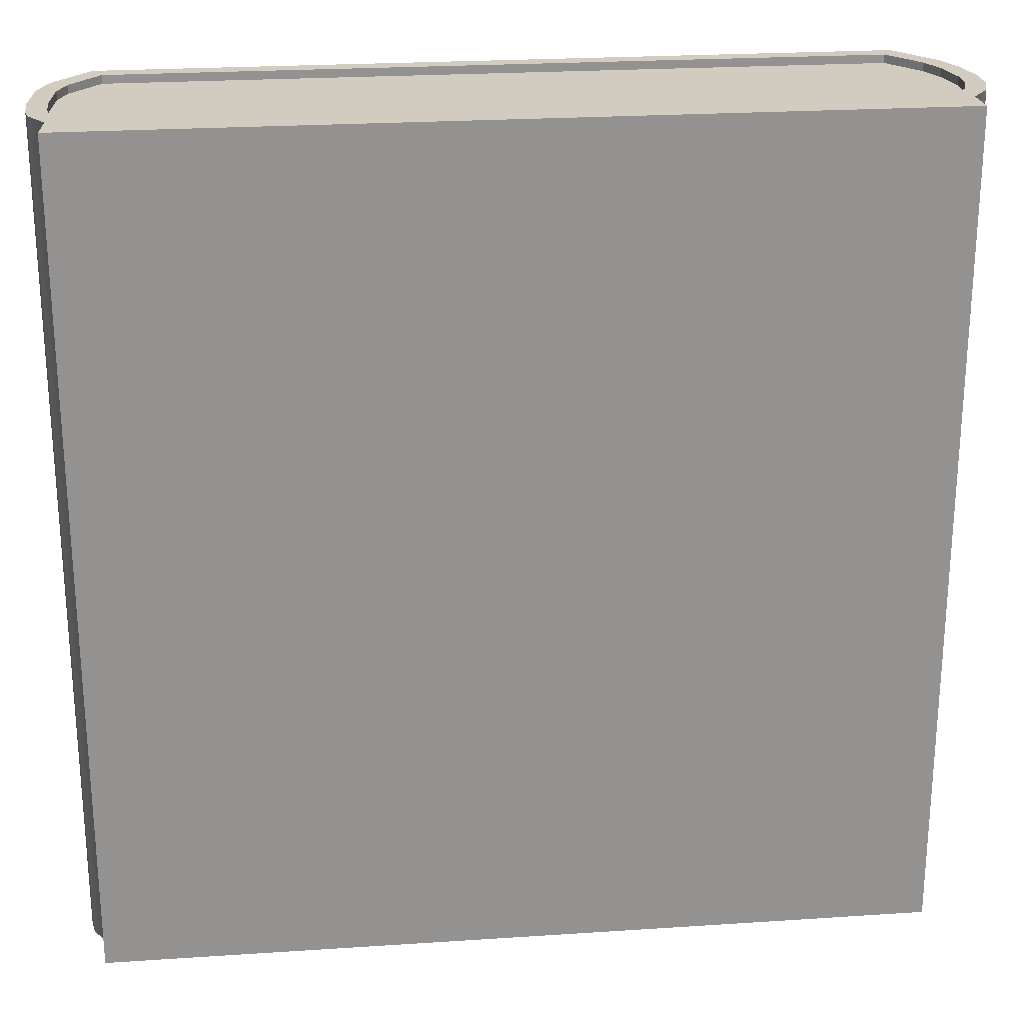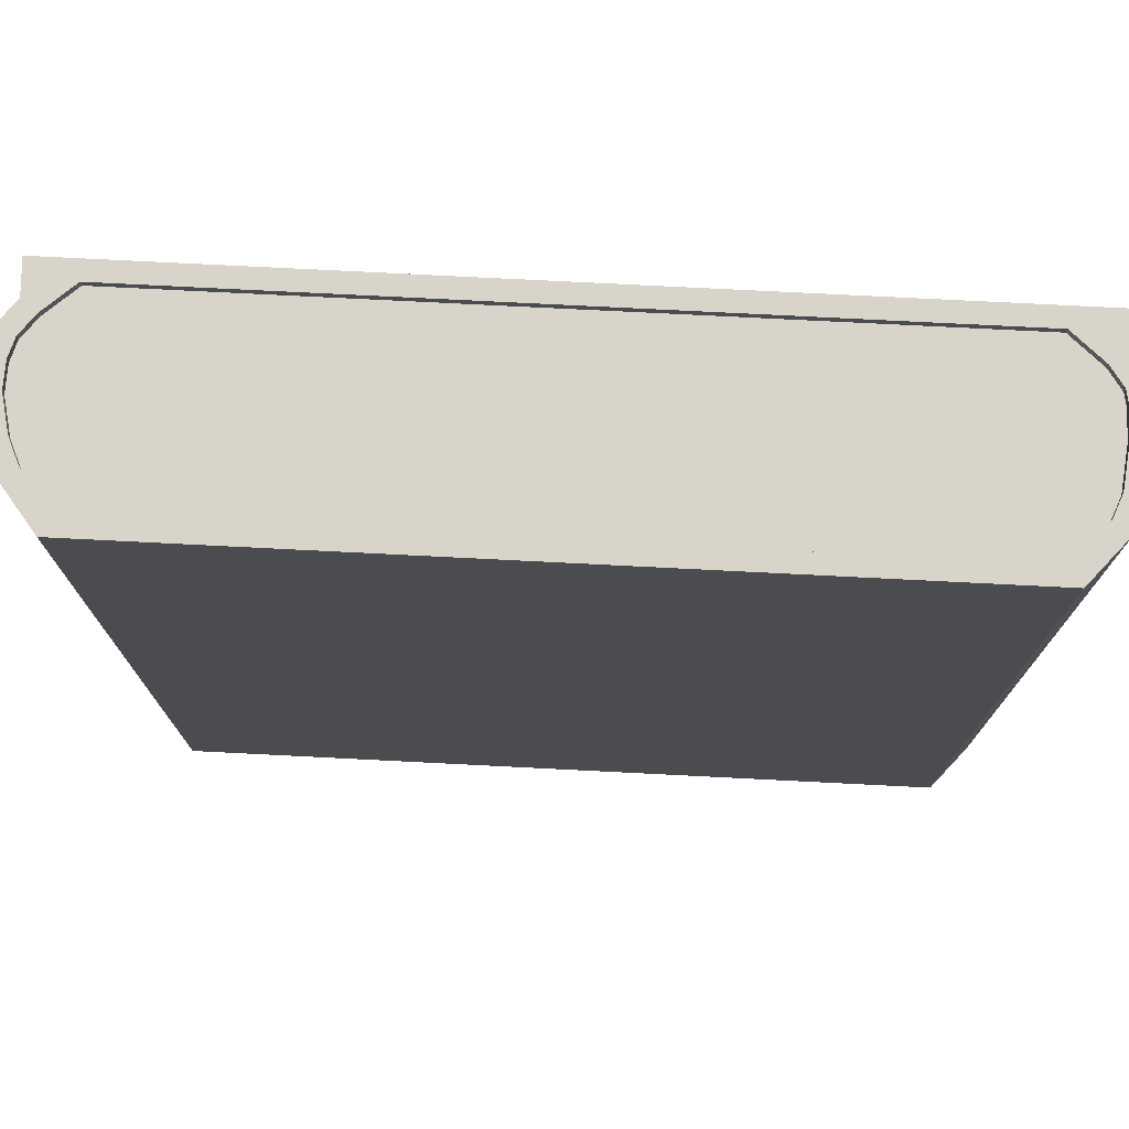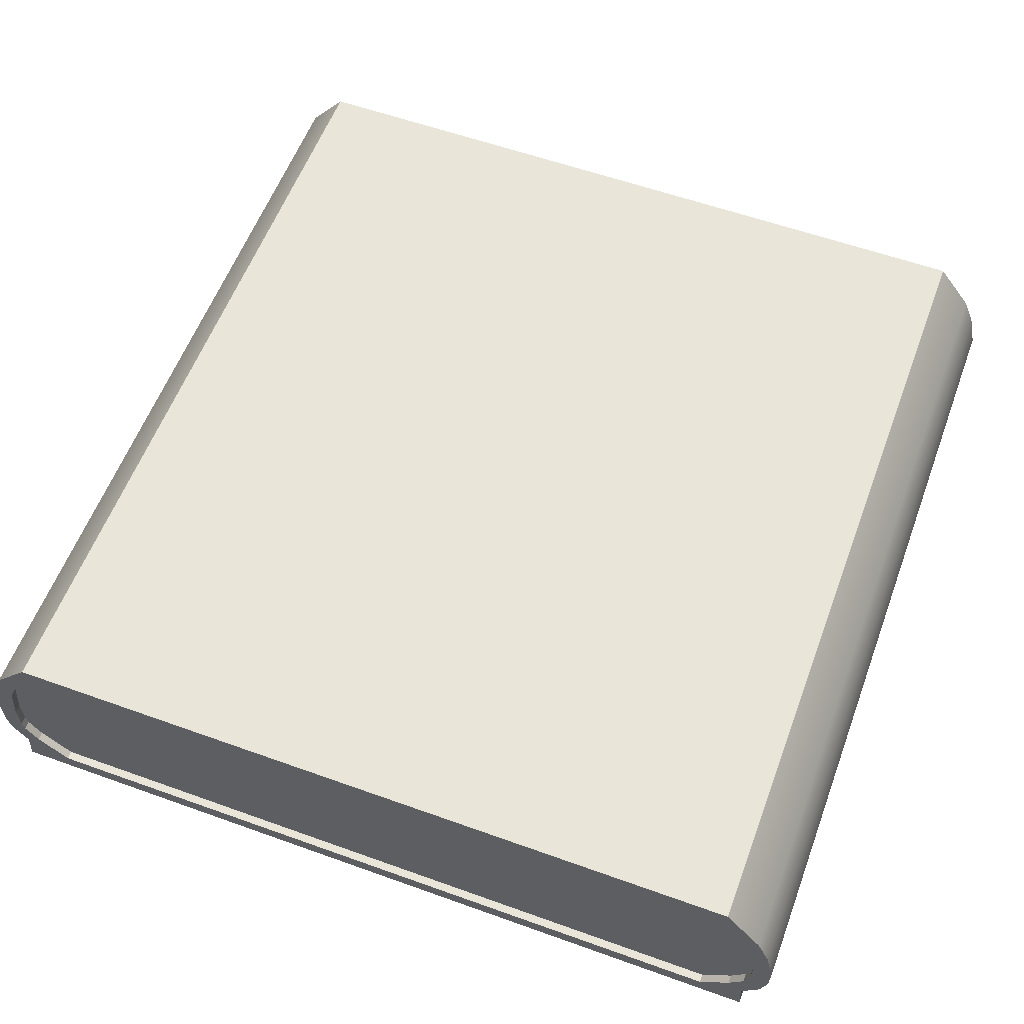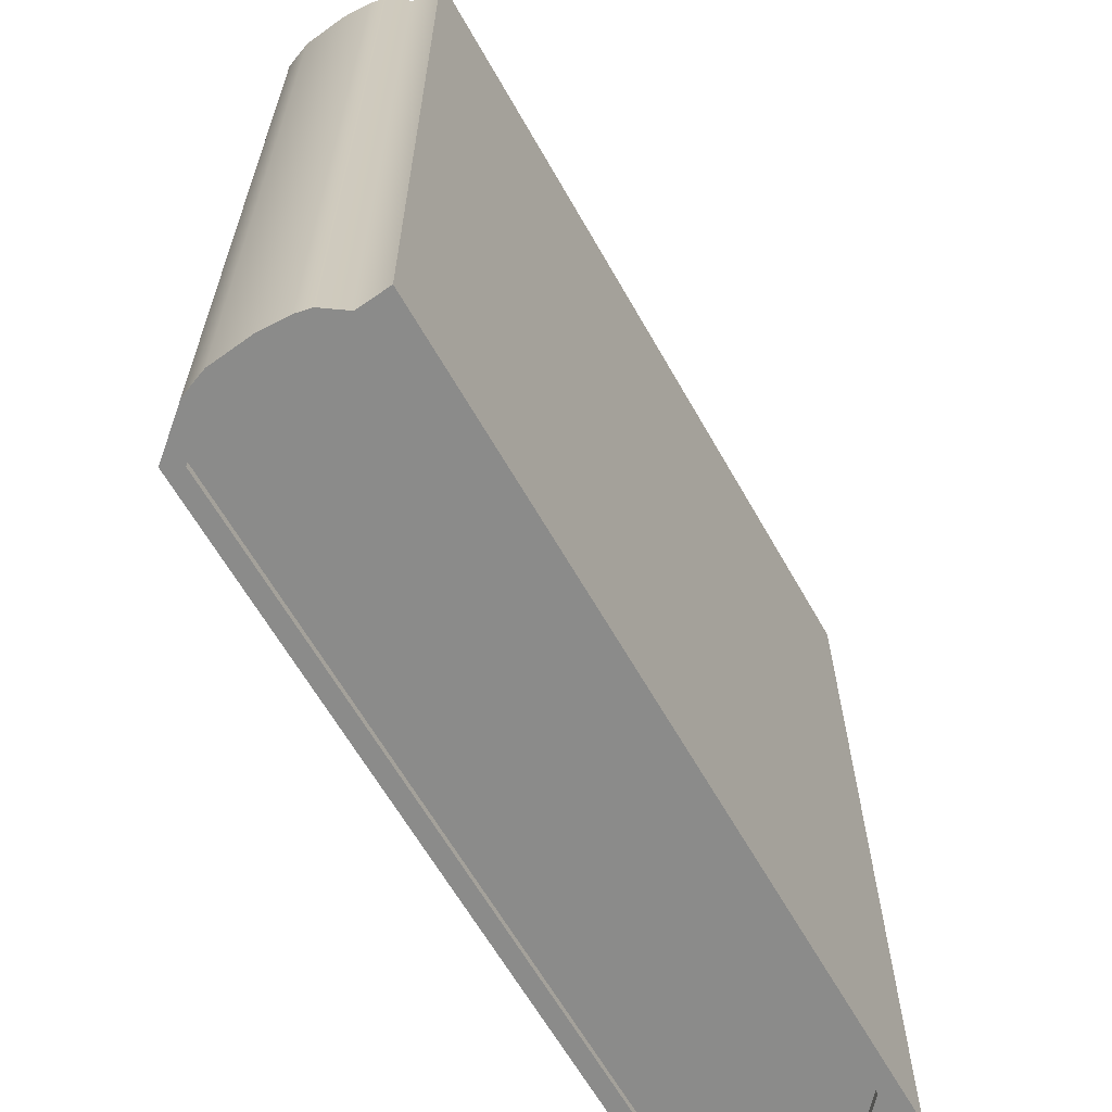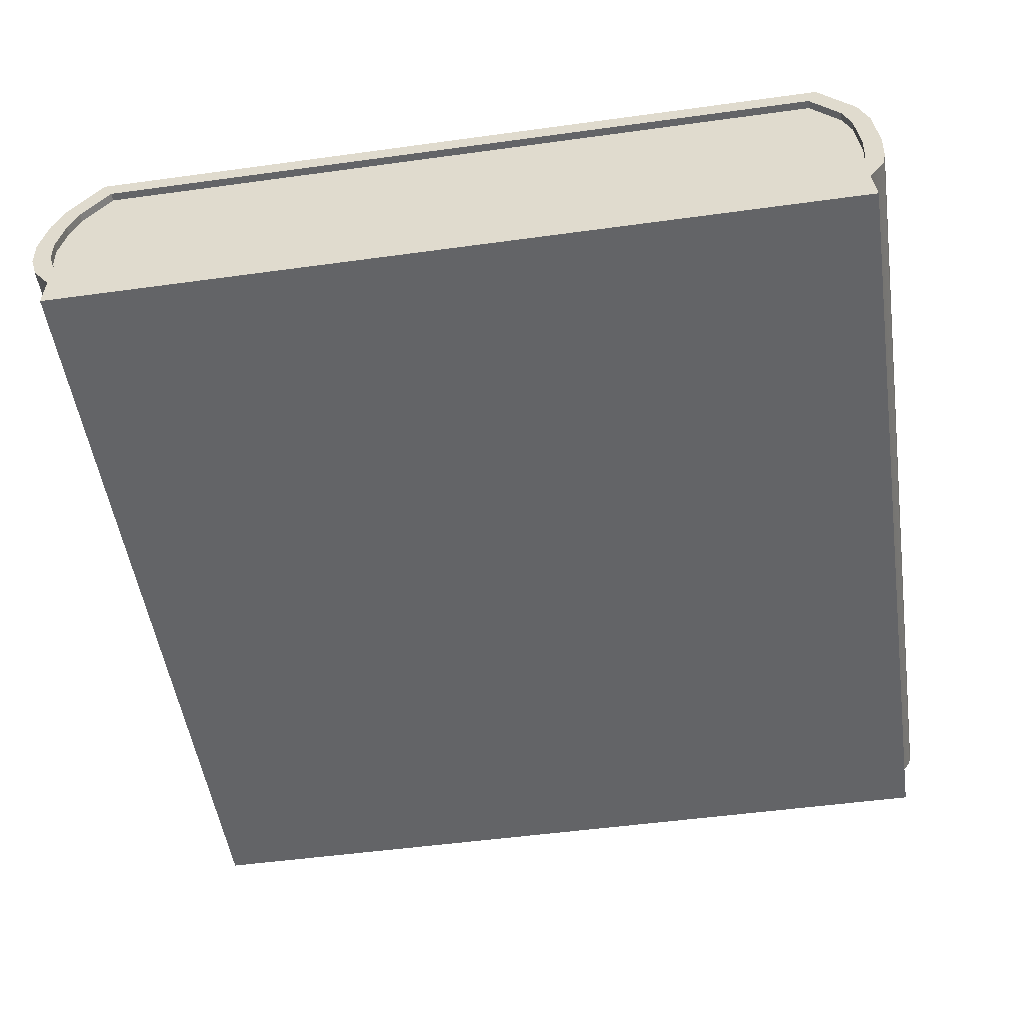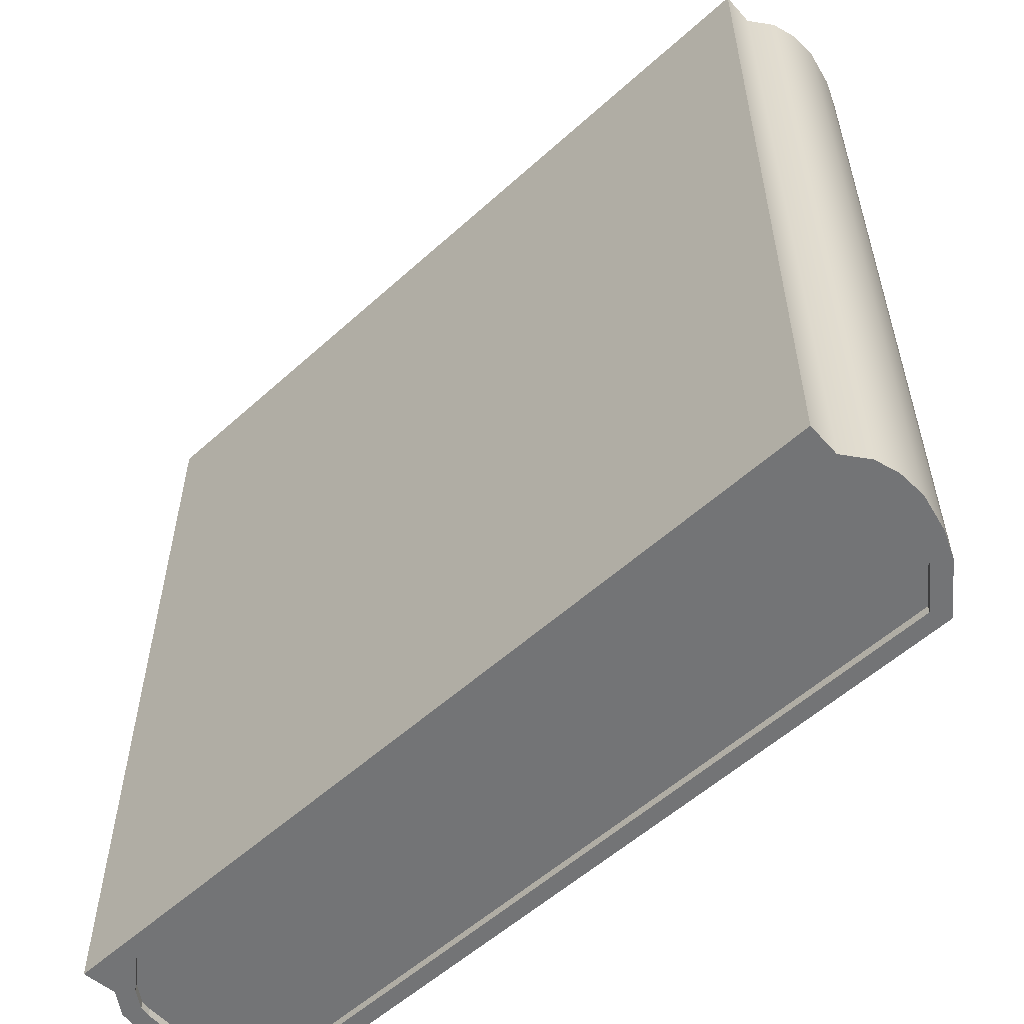
<metadata>
{"format":"obj","ext":"obj","renderer":"f3d","projection":"perspective","resolution":1024,"background":"white","views":[{"elev":24.0,"azim":-6.3,"up":"+Z"},{"elev":75.4,"azim":-177.1,"up":"+Z"},{"elev":58.1,"azim":20.4,"up":"+Y"},{"elev":-63.7,"azim":-60.4,"up":"+Z"},{"elev":-51.2,"azim":-171.5,"up":"+Y"},{"elev":-56.1,"azim":43.4,"up":"+Z"}]}
</metadata>
<code>
v  -13.6 7.154 15
v  13.48 7.154 15
v  13.48 7.154 -15
v  -13.6 7.154 -15
v  -14.92 5.613 -15
v  -14.92 5.613 15
v  14.59 0.6291 -15
v  14.59 0.6291 15
v  14.64 -0.5594 15
v  14.64 -0.5594 -15
v  -15.47 3.034 -15
v  -15.47 3.034 15
v  -15.29 4.651 15
v  -15.29 4.651 -15
v  14.75 5.553 15
v  14.75 5.553 -15
v  15.17 4.591 -15
v  15.17 4.591 15
v  15.47 3.295 15
v  15.47 3.295 -15
v  -15.33 1.456 -15
v  -15.33 1.456 15
v  -15.43 1.994 15
v  -15.43 1.994 -15
v  15.44 2.274 -15
v  15.44 2.274 15
v  15.2 1.446 15
v  15.2 1.446 -15
v  -14.87 -0.5594 -15
v  -14.87 -0.5594 15
v  -14.76 0.638 15
v  -14.76 0.638 -15
v  -14.32 5.312 -14.71
v  -13.27 6.536 -14.71
v  13.14 6.536 -14.71
v  14.16 5.253 -14.71
v  14.07 1.026 14.71
v  14.58 1.708 14.71
v  -14.69 1.683 14.71
v  -14.23 1.034 14.71
v  -13.15 0.1019 -15
v  13.04 0.1019 -15
v  -14.23 1.034 -15
v  -14.69 1.683 -15
v  -14.76 2.058 -15
v  -14.79 3.013 -15
v  -14.62 4.515 -15
v  -14.32 5.312 -15
v  -13.27 6.536 -15
v  13.14 6.536 -15
v  14.16 5.253 -15
v  14.52 4.412 -15
v  14.79 3.239 -15
v  14.77 2.363 -15
v  14.58 1.708 -15
v  14.07 1.026 -15
v  13.14 6.536 15
v  14.16 5.253 15
v  -13.27 6.536 15
v  -14.32 5.312 15
v  -14.62 4.515 15
v  -14.79 3.013 15
v  -14.76 2.058 15
v  -14.69 1.683 15
v  -14.23 1.034 15
v  -13.15 0.1019 15
v  13.04 0.1019 15
v  14.58 1.708 15
v  14.07 1.026 15
v  14.77 2.363 15
v  14.79 3.239 15
v  14.52 4.412 15
v  -13.15 0.1019 -14.71
v  13.04 0.1019 -14.71
v  -14.23 1.034 -14.71
v  -14.69 1.683 -14.71
v  -14.76 2.058 -14.71
v  -14.79 3.013 -14.71
v  -14.62 4.515 -14.71
v  14.52 4.412 -14.71
v  14.79 3.239 -14.71
v  14.77 2.363 -14.71
v  14.58 1.708 -14.71
v  14.07 1.026 -14.71
v  13.14 6.536 14.71
v  14.16 5.253 14.71
v  -13.27 6.536 14.71
v  -14.32 5.312 14.71
v  -14.62 4.515 14.71
v  -14.79 3.013 14.71
v  -14.76 2.058 14.71
v  -13.15 0.1019 14.71
v  13.04 0.1019 14.71
v  14.77 2.363 14.71
v  14.79 3.239 14.71
v  14.52 4.412 14.71
g Conveyor_Belt
f 1 2 3 4
f 4 5 6 1
f 7 8 9 10
f 11 12 13 14
f 3 2 15 16
f 17 18 19 20
f 21 22 23 24
f 25 26 27 28
f 29 30 31 32
f 33 34 35 36
f 37 38 39 40
f 5 14 13 6
f 17 16 15 18
f 25 20 19 26
f 11 24 23 12
f 7 28 27 8
f 21 32 31 22
f 10 29 41 42
f 29 32 43 41
f 32 21 44 43
f 21 24 45 44
f 24 11 46 45
f 11 14 47 46
f 14 5 48 47
f 5 4 49 48
f 4 3 50 49
f 3 16 51 50
f 16 17 52 51
f 17 20 53 52
f 20 25 54 53
f 25 28 55 54
f 28 7 56 55
f 7 42 56
f 15 2 57 58
f 2 1 59 57
f 1 6 60 59
f 6 13 61 60
f 13 12 62 61
f 12 23 63 62
f 23 22 64 63
f 22 31 65 64
f 31 30 66 65
f 30 9 67 66
f 9 8 67
f 8 27 68 69
f 27 26 70 68
f 26 19 71 70
f 19 18 72 71
f 18 15 58 72
f 42 41 73 74
f 41 43 75 73
f 43 44 76 75
f 44 45 77 76
f 45 46 78 77
f 46 47 79 78
f 47 48 33 79
f 48 49 34 33
f 49 50 35 34
f 50 51 36 35
f 51 52 80 36
f 52 53 81 80
f 53 54 82 81
f 54 55 83 82
f 55 56 84 83
f 56 42 74 84
f 58 57 85 86
f 57 59 87 85
f 59 60 88 87
f 60 61 89 88
f 61 62 90 89
f 62 63 91 90
f 63 64 39 91
f 64 65 40 39
f 65 66 92 40
f 66 67 93 92
f 67 69 37 93
f 69 68 38 37
f 68 70 94 38
f 70 71 95 94
f 71 72 96 95
f 72 58 86 96
f 80 79 33 36
f 74 73 75 84
f 84 75 76 83
f 82 77 78 81
f 81 78 79 80
f 83 76 77 82
f 92 93 37 40
f 94 91 39 38
f 95 90 91 94
f 96 89 90 95
f 86 88 89 96
f 85 87 88 86
f 7 10 42
f 8 69 67
f 29 10 9 30

</code>
